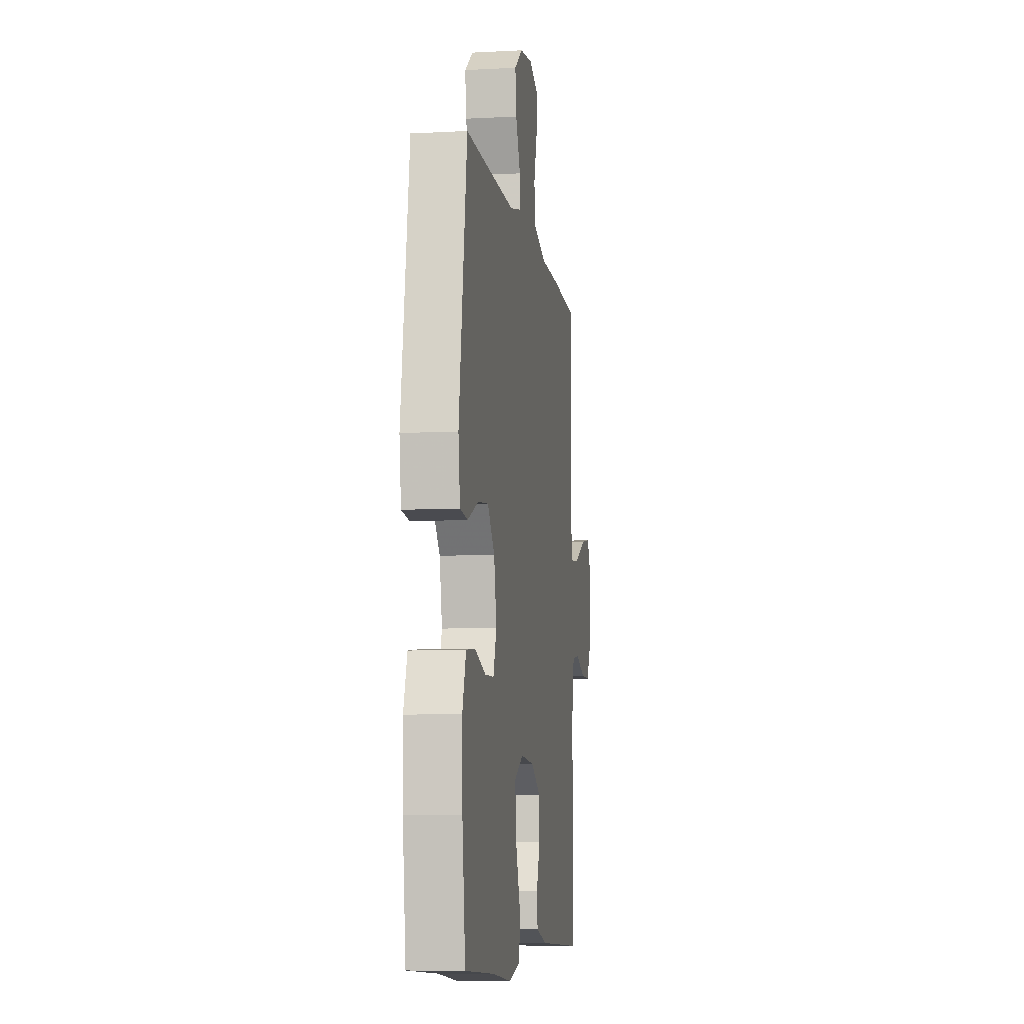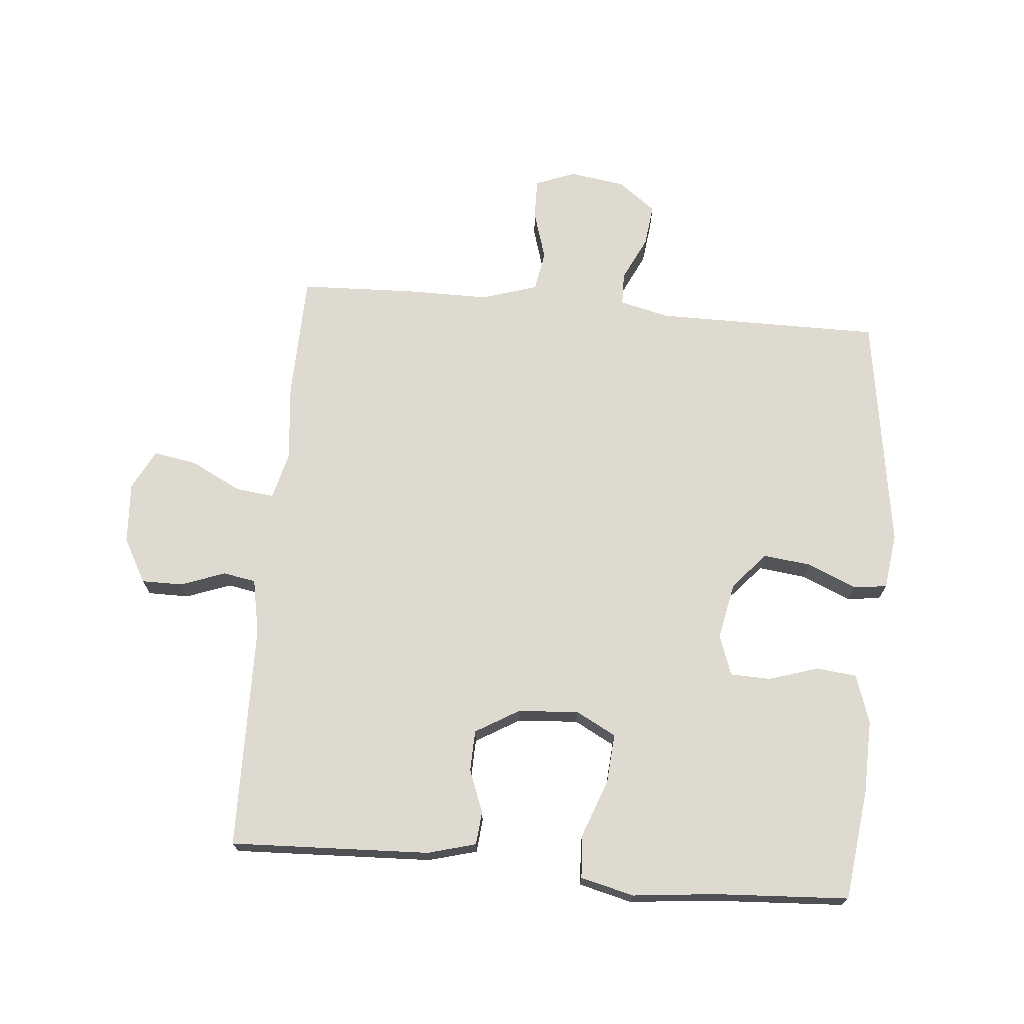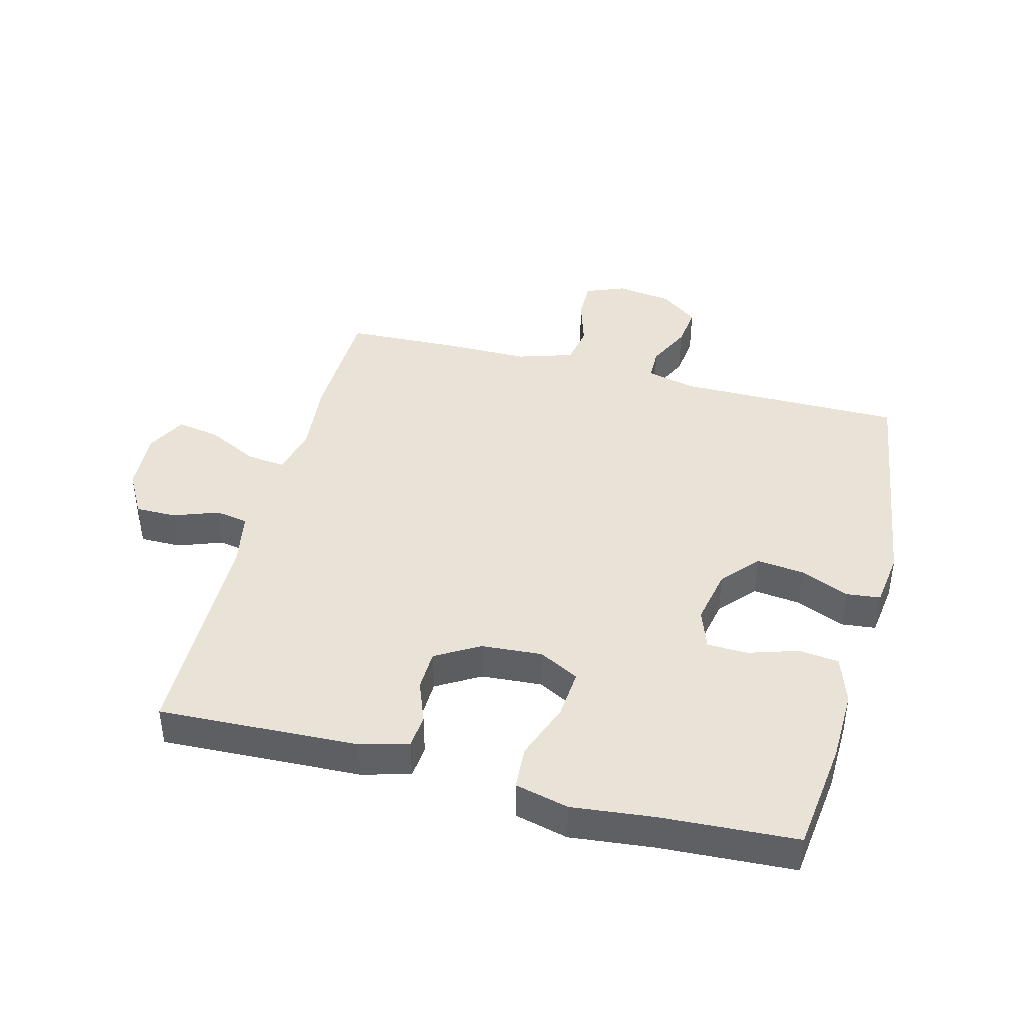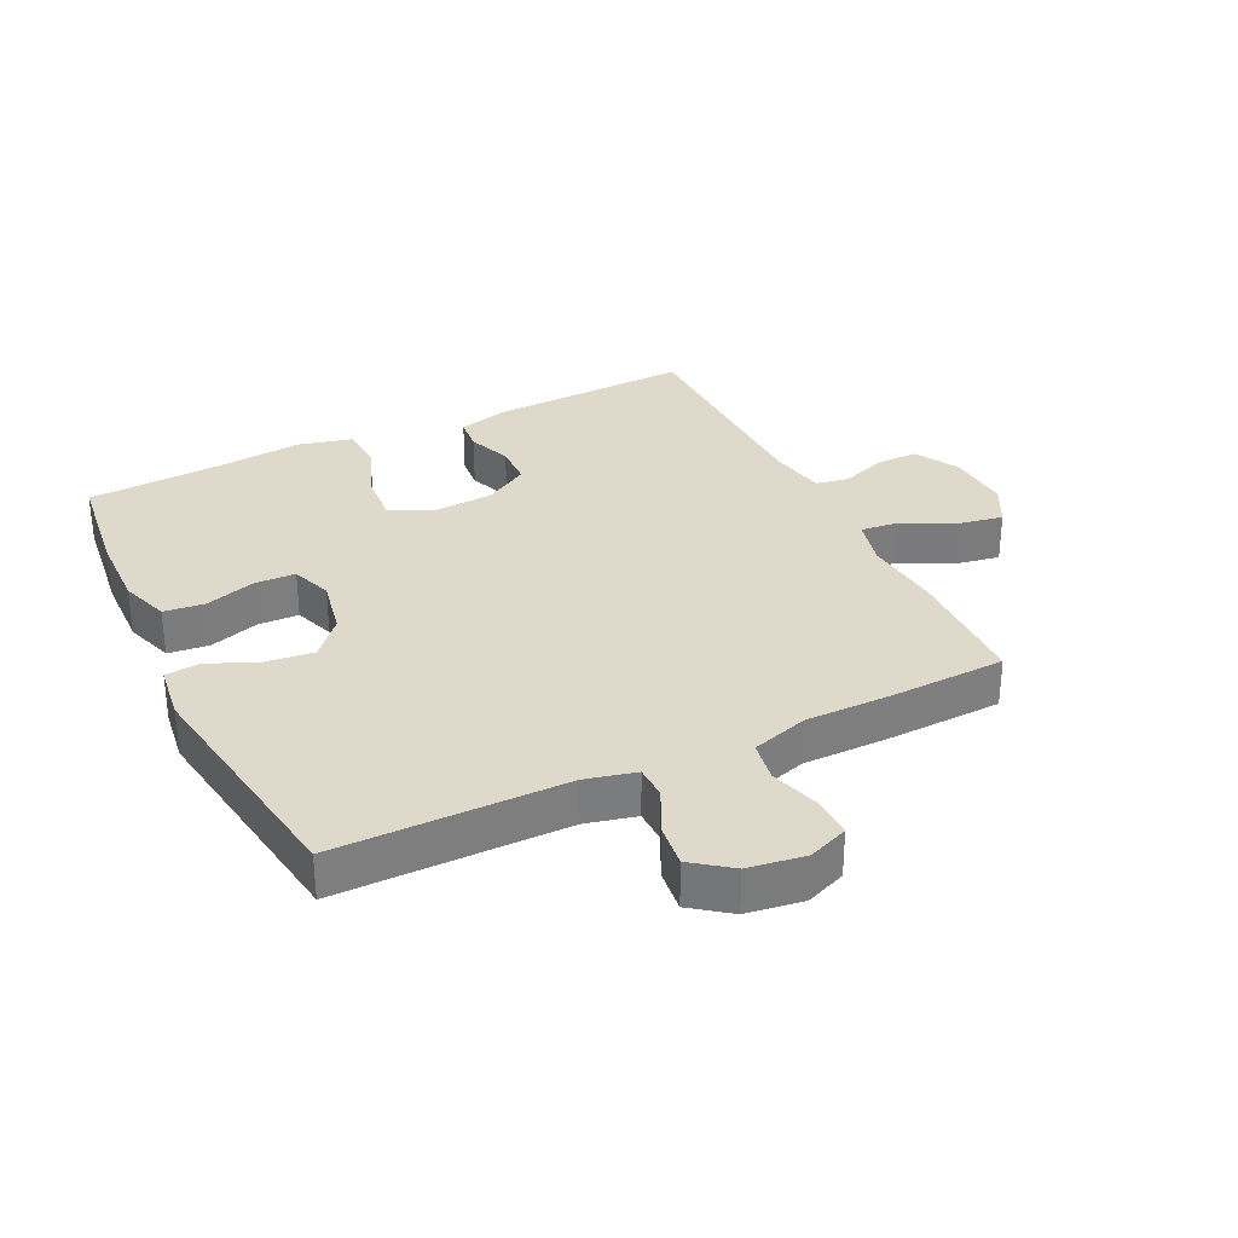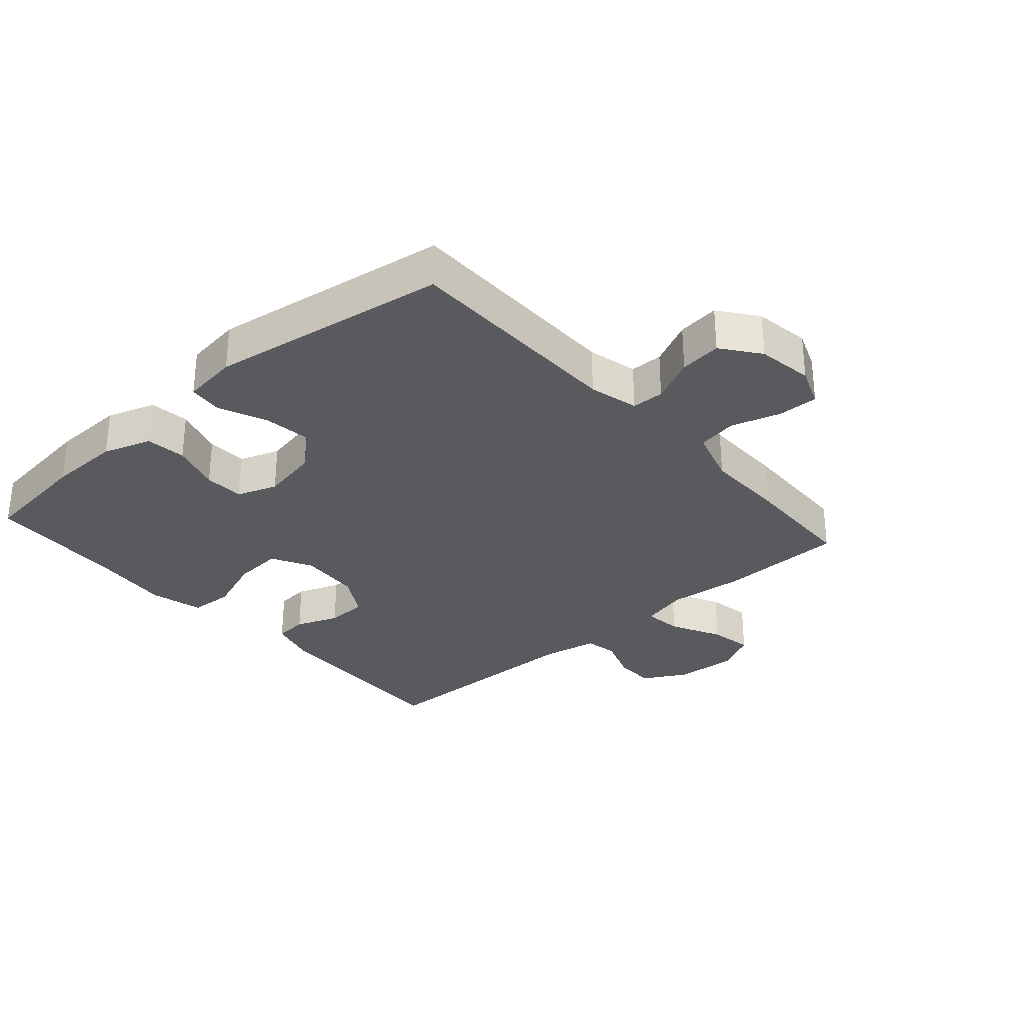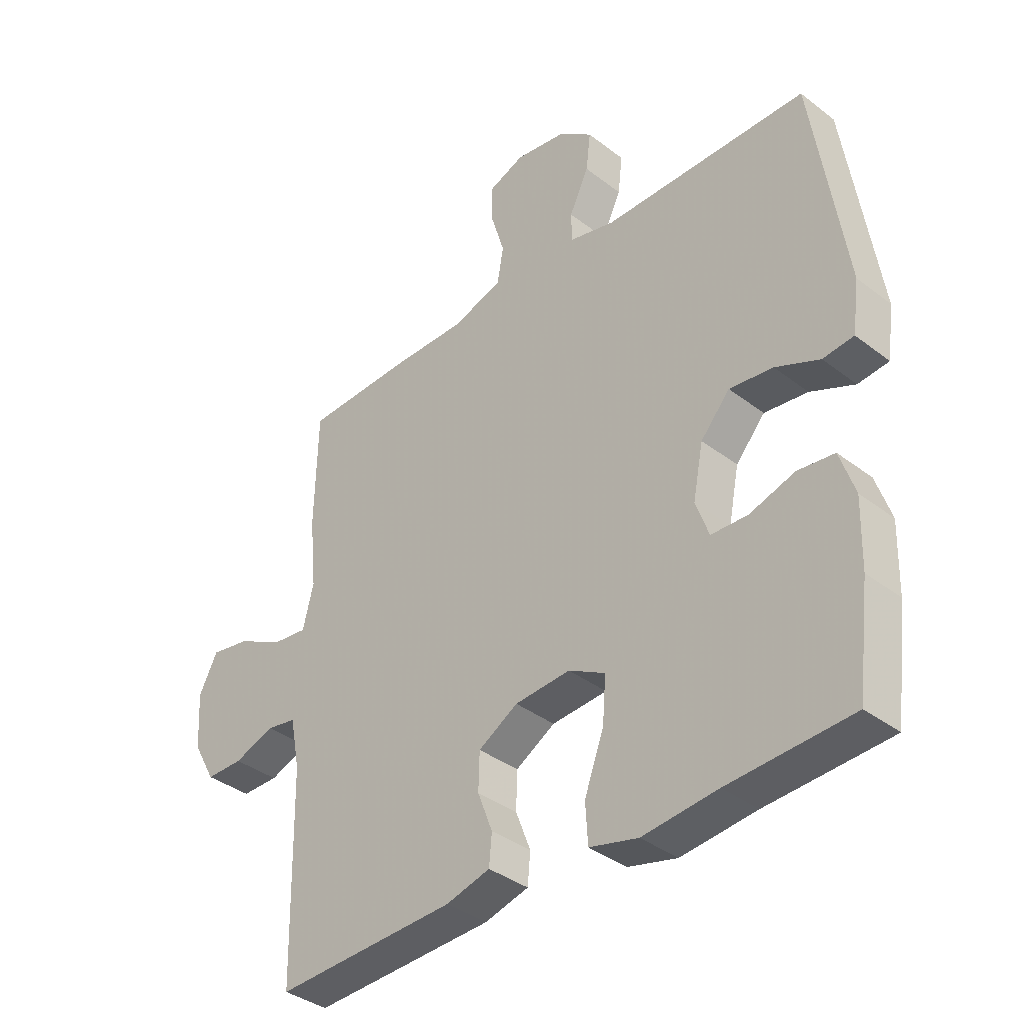
<metadata>
{"format":"obj","ext":"obj","renderer":"f3d","projection":"perspective","resolution":1024,"background":"white","views":[{"elev":-8.2,"azim":-81.5,"up":"+Z"},{"elev":70.9,"azim":-174.9,"up":"+Y"},{"elev":41.9,"azim":-165.4,"up":"+Y"},{"elev":31.7,"azim":-25.9,"up":"+Y"},{"elev":-30.6,"azim":-48.5,"up":"+Y"},{"elev":-37.1,"azim":-134.7,"up":"+Z"}]}
</metadata>
<code>
v -0.5 0.07 0.5
v -0.141 0.07 0.5
v -0.062 0.07 0.519
v -0.061 0.07 0.571
v -0.095 0.07 0.642
v -0.103 0.07 0.709
v -0.043 0.07 0.754
v 0.046 0.07 0.767
v 0.109 0.07 0.742
v 0.108 0.07 0.678
v 0.084 0.07 0.599
v 0.095 0.07 0.535
v 0.184 0.07 0.507
v 0.315 0.07 0.507
v 0.5 0.07 0.5
v 0.505 0.07 0.299
v 0.493 0.07 0.177
v 0.512 0.07 0.101
v 0.573 0.07 0.108
v 0.654 0.07 0.149
v 0.723 0.07 0.161
v 0.756 0.07 0.097
v 0.75 0.07 -0.001
v 0.711 0.07 -0.071
v 0.646 0.07 -0.071
v 0.575 0.07 -0.045
v 0.523 0.07 -0.054
v 0.506 0.07 -0.142
v 0.5 0.07 -0.5
v 0.183 0.07 -0.487
v 0.106 0.07 -0.466
v 0.101 0.07 -0.413
v 0.127 0.07 -0.345
v 0.125 0.07 -0.28
v 0.056 0.07 -0.239
v -0.041 0.07 -0.232
v -0.105 0.07 -0.266
v -0.099 0.07 -0.344
v -0.065 0.07 -0.436
v -0.069 0.07 -0.505
v -0.154 0.07 -0.526
v -0.285 0.07 -0.512
v -0.5 0.07 -0.5
v -0.522 0.07 -0.322
v -0.525 0.07 -0.206
v -0.499 0.07 -0.129
v -0.435 0.07 -0.122
v -0.356 0.07 -0.147
v -0.292 0.07 -0.145
v -0.269 0.07 -0.081
v -0.287 0.07 0.01
v -0.338 0.07 0.068
v -0.414 0.07 0.059
v -0.491 0.07 0.026
v -0.545 0.07 0.032
v -0.557 0.07 0.121
v -0.5 0 0.5
v -0.141 0 0.5
v -0.062 0 0.519
v -0.061 0 0.571
v -0.095 0 0.642
v -0.103 0 0.709
v -0.043 0 0.754
v 0.046 0 0.767
v 0.109 0 0.742
v 0.108 0 0.678
v 0.084 0 0.599
v 0.095 0 0.535
v 0.184 0 0.507
v 0.315 0 0.507
v 0.5 0 0.5
v 0.505 0 0.299
v 0.493 0 0.177
v 0.512 0 0.101
v 0.573 0 0.108
v 0.654 0 0.149
v 0.723 0 0.161
v 0.756 0 0.097
v 0.75 0 -0.001
v 0.711 0 -0.071
v 0.646 0 -0.071
v 0.575 0 -0.045
v 0.523 0 -0.054
v 0.506 0 -0.142
v 0.5 0 -0.5
v 0.183 0 -0.487
v 0.106 0 -0.466
v 0.101 0 -0.413
v 0.127 0 -0.345
v 0.125 0 -0.28
v 0.056 0 -0.239
v -0.041 0 -0.232
v -0.105 0 -0.266
v -0.099 0 -0.344
v -0.065 0 -0.436
v -0.069 0 -0.505
v -0.154 0 -0.526
v -0.285 0 -0.512
v -0.5 0 -0.5
v -0.522 0 -0.322
v -0.525 0 -0.206
v -0.499 0 -0.129
v -0.435 0 -0.122
v -0.356 0 -0.147
v -0.292 0 -0.145
v -0.269 0 -0.081
v -0.287 0 0.01
v -0.338 0 0.068
v -0.414 0 0.059
v -0.491 0 0.026
v -0.545 0 0.032
v -0.557 0 0.121
f 56 1 2
f 55 56 2
f 54 55 2
f 53 54 2
f 52 53 2 3
f 51 52 3
f 50 51 3
f 46 47 48
f 45 46 48
f 44 45 48
f 43 44 48
f 42 43 48
f 42 48 49
f 41 42 49
f 40 41 49
f 39 40 49
f 38 39 49
f 37 38 49 50
f 31 32 33
f 30 31 33
f 29 30 33
f 28 29 33
f 27 28 33 34
f 24 25 26
f 23 24 26
f 22 23 26
f 21 22 26
f 20 21 26
f 19 20 26
f 18 19 26 27
f 27 34 35
f 18 27 35
f 17 18 35
f 17 35 36
f 16 17 36
f 15 16 36
f 14 15 36
f 13 14 36
f 9 10 11
f 8 9 11
f 7 8 11
f 6 7 11
f 5 6 11
f 4 5 11
f 3 4 11 12
f 36 37 50
f 13 36 50
f 12 13 50
f 3 12 50
f 58 57 112
f 58 112 111
f 58 111 110
f 58 110 109
f 59 58 109 108
f 59 108 107
f 59 107 106
f 104 103 102
f 104 102 101
f 104 101 100
f 104 100 99
f 104 99 98
f 105 104 98
f 105 98 97
f 105 97 96
f 105 96 95
f 105 95 94
f 106 105 94 93
f 89 88 87
f 89 87 86
f 89 86 85
f 89 85 84
f 90 89 84 83
f 82 81 80
f 82 80 79
f 82 79 78
f 82 78 77
f 82 77 76
f 82 76 75
f 83 82 75 74
f 91 90 83
f 91 83 74
f 91 74 73
f 92 91 73
f 92 73 72
f 92 72 71
f 92 71 70
f 92 70 69
f 67 66 65
f 67 65 64
f 67 64 63
f 67 63 62
f 67 62 61
f 67 61 60
f 68 67 60 59
f 106 93 92
f 106 92 69
f 106 69 68
f 106 68 59
f 1 57 58 2
f 2 58 59 3
f 3 59 60 4
f 4 60 61 5
f 5 61 62 6
f 6 62 63 7
f 7 63 64 8
f 8 64 65 9
f 9 65 66 10
f 10 66 67 11
f 11 67 68 12
f 12 68 69 13
f 13 69 70 14
f 14 70 71 15
f 15 71 72 16
f 16 72 73 17
f 17 73 74 18
f 18 74 75 19
f 19 75 76 20
f 20 76 77 21
f 21 77 78 22
f 22 78 79 23
f 23 79 80 24
f 24 80 81 25
f 25 81 82 26
f 26 82 83 27
f 27 83 84 28
f 28 84 85 29
f 29 85 86 30
f 30 86 87 31
f 31 87 88 32
f 32 88 89 33
f 33 89 90 34
f 34 90 91 35
f 35 91 92 36
f 36 92 93 37
f 37 93 94 38
f 38 94 95 39
f 39 95 96 40
f 40 96 97 41
f 41 97 98 42
f 42 98 99 43
f 43 99 100 44
f 44 100 101 45
f 45 101 102 46
f 46 102 103 47
f 47 103 104 48
f 48 104 105 49
f 49 105 106 50
f 50 106 107 51
f 51 107 108 52
f 52 108 109 53
f 53 109 110 54
f 54 110 111 55
f 55 111 112 56
f 56 112 57 1

</code>
